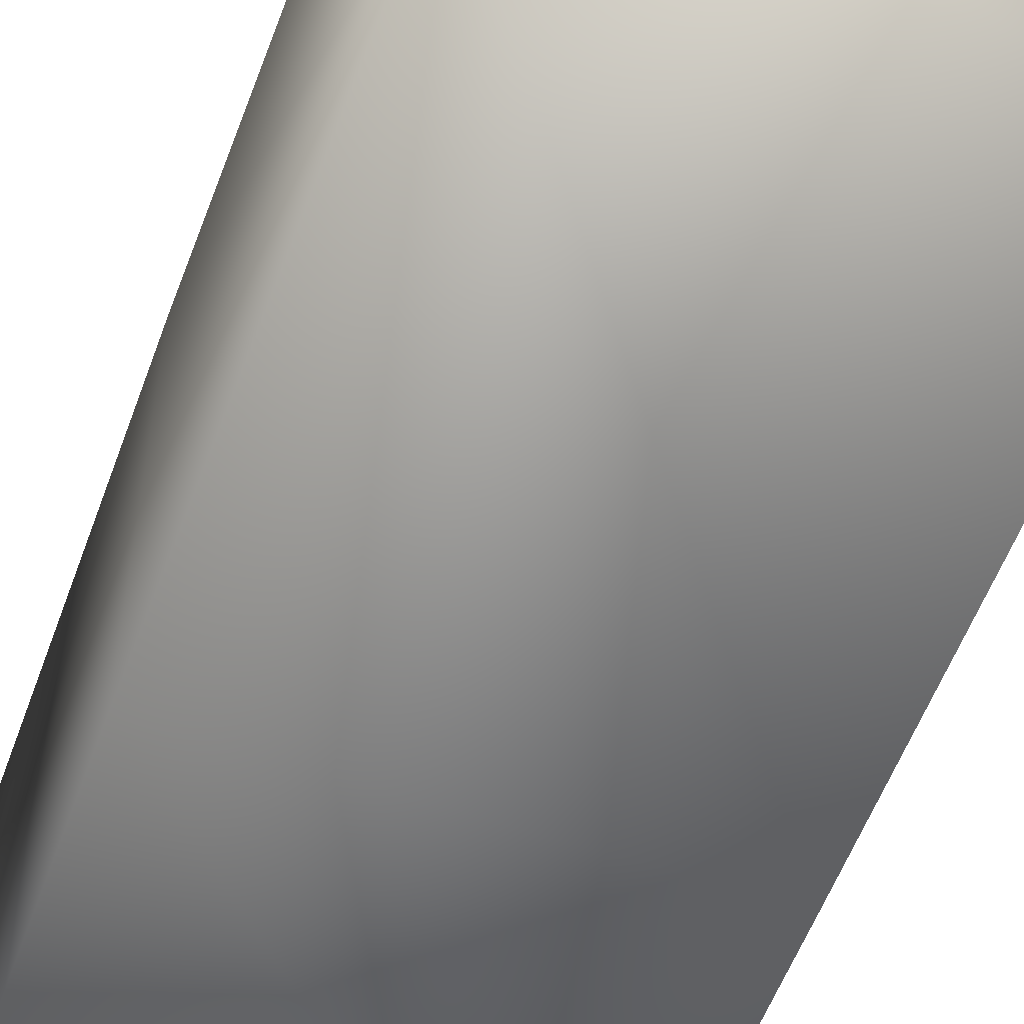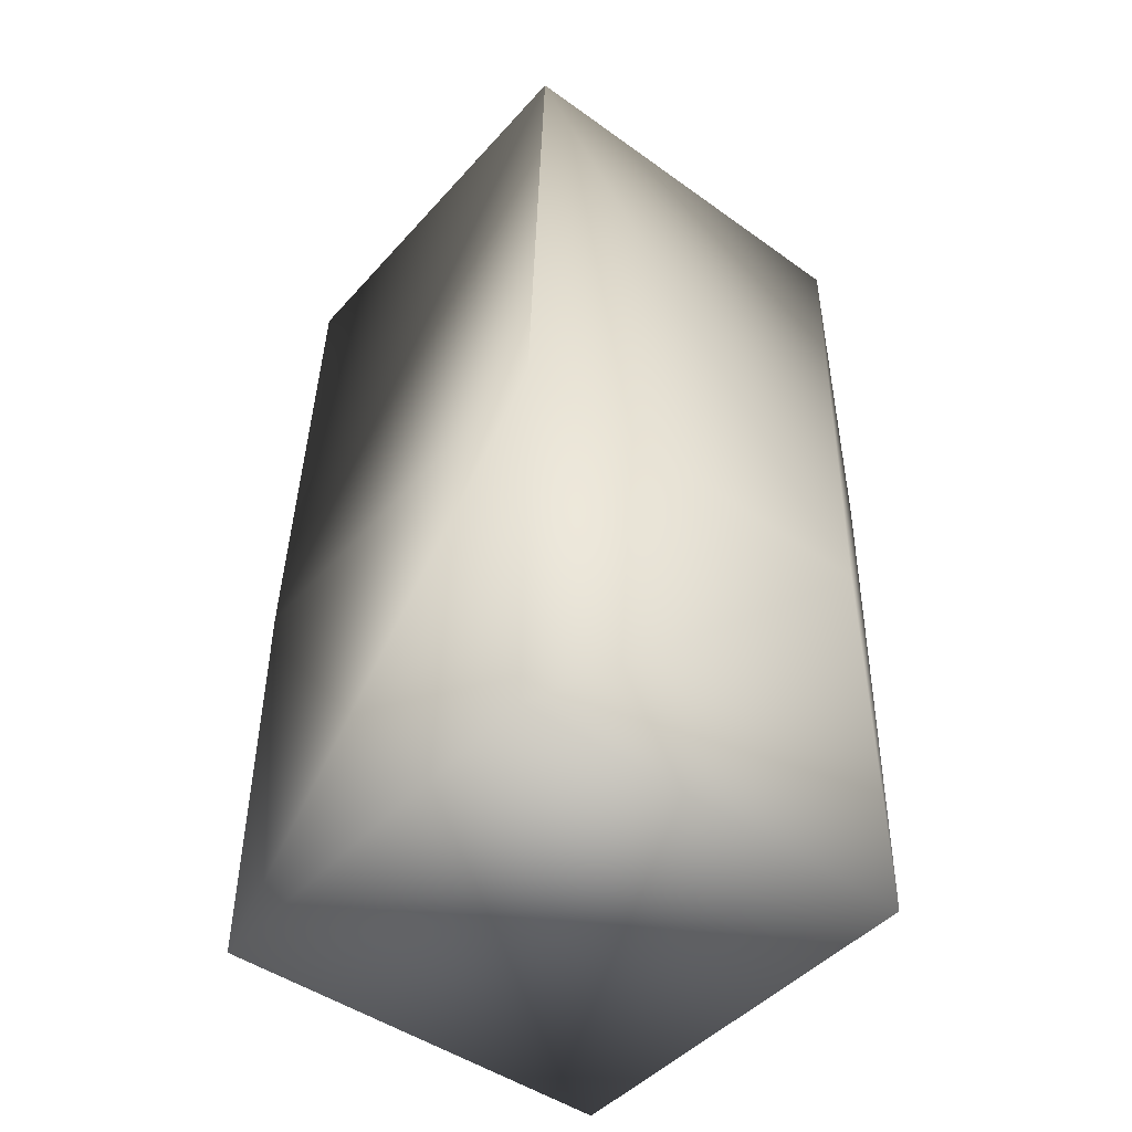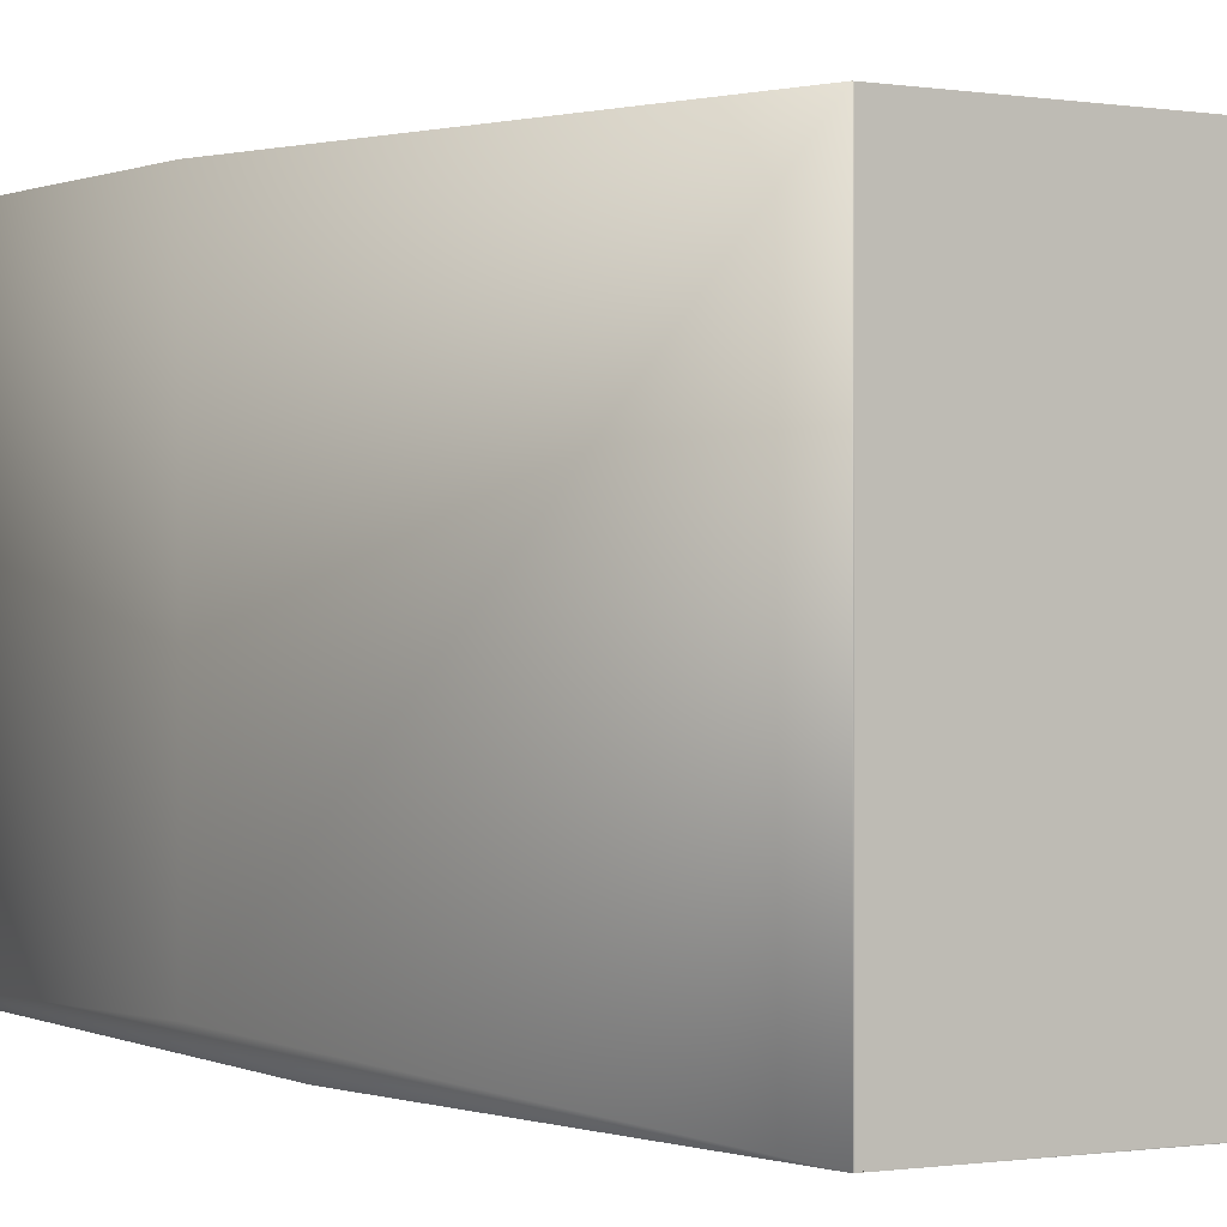
<metadata>
{"format":"obj","ext":"obj","renderer":"f3d","projection":"perspective","resolution":1024,"background":"white","views":[{"elev":-55.7,"azim":160.2,"up":"+Y"},{"elev":-46.6,"azim":-129.2,"up":"+Z"},{"elev":-0.6,"azim":-33.6,"up":"+Y"}]}
</metadata>
<code>
v 0.05 0.05 0.2064
v 0.05 0.05 0.1064
v -0.05 0.05 0.2064
v -0.0485 0.04507 0.3348
v 0.05215 0.04507 0.3348
v 0.05215 0.04507 0.2348
v 0.05 -0.05 0.1064
v -0.05 0.05 0.1064
v -0.05 -0.05 0.1064
v 0.05215 -0.05517 0.2348
v -0.0485 -0.05517 0.2348
v -0.05 -0.05 0.2064
v -0.0485 0.04507 0.3348
v -0.0485 -0.05517 0.3348
v 0.05183 0.04495 0.3348
v 0.05183 0.04495 0.3348
v 0.05186 0.04496 0.3348
v 0.05186 0.04496 0.3348
v 0.05187 0.04496 0.3348
v 0.05189 0.04497 0.3348
v 0.05191 0.04498 0.3348
v 0.05191 0.04498 0.3348
v 0.05194 0.04499 0.3348
v 0.05196 0.045 0.3348
v 0.05197 0.045 0.3348
v 0.05198 0.045 0.3348
v 0.05199 0.04501 0.3348
v 0.052 0.04501 0.3348
v 0.05201 0.04501 0.3348
v 0.05202 0.04502 0.3348
v 0.05206 0.04503 0.3348
v 0.05208 0.04505 0.3348
v 0.0521 0.04505 0.3348
v 0.05212 0.04506 0.3348
v 0.05213 0.04506 0.3348
v 0.05213 0.04506 0.3348
v 0.05214 0.04507 0.3348
v 0.05215 0.04507 0.3348
v 0.05215 0.04507 0.3348
v -0.0482 0.04498 0.3348
v 0.05183 -0.05506 0.3348
v 0.05183 -0.05505 0.3348
v 0.05184 -0.05505 0.3348
v 0.05184 -0.05505 0.3348
v 0.05184 -0.05505 0.3348
v 0.05184 -0.05505 0.3348
v 0.05185 -0.05505 0.3348
v 0.05185 -0.05505 0.3348
v 0.05185 -0.05505 0.3348
v 0.05185 -0.05505 0.3348
v 0.05186 -0.05505 0.3348
v 0.05186 -0.05505 0.3348
v 0.05186 -0.05505 0.3348
v 0.05187 -0.05505 0.3348
v 0.05187 -0.05505 0.3348
v 0.05188 -0.05506 0.3348
v 0.05188 -0.05506 0.3348
v 0.05189 -0.05506 0.3348
v 0.05189 -0.05506 0.3348
v 0.0519 -0.05506 0.3348
v 0.0519 -0.05506 0.3348
v 0.05191 -0.05507 0.3348
v -0.04817 0.04495 0.3348
v -0.04816 -0.05505 0.3348
v -0.04817 0.04495 0.3348
v -0.04816 0.04495 0.3348
v -0.04816 0.04495 0.3348
v -0.04817 0.04496 0.3348
v -0.04817 0.04496 0.3348
v -0.04817 0.04496 0.3348
v -0.04817 0.04496 0.3348
v -0.04817 0.04496 0.3348
v -0.04817 0.04496 0.3348
v -0.04818 0.04496 0.3348
v -0.04818 0.04496 0.3348
v -0.04818 0.04497 0.3348
v -0.04819 0.04497 0.3348
v -0.04819 0.04497 0.3348
v -0.0482 0.04497 0.3348
v 0.05184 0.04495 0.3348
v 0.05184 0.04495 0.3348
v 0.05184 0.04495 0.3348
v 0.05191 -0.05507 0.3348
v 0.05184 0.04495 0.3348
v 0.05185 0.04495 0.3348
v 0.05185 0.04495 0.3348
v 0.05185 0.04495 0.3348
v 0.05185 0.04496 0.3348
v 0.05186 0.04496 0.3348
v 0.05187 0.04496 0.3348
v 0.05188 0.04496 0.3348
v 0.05188 0.04496 0.3348
v 0.05189 0.04497 0.3348
v 0.05192 -0.05507 0.3348
v 0.0519 0.04497 0.3348
v 0.0519 0.04497 0.3348
v 0.05192 0.04498 0.3348
v 0.05193 0.04498 0.3348
v 0.05193 -0.05507 0.3348
v 0.05193 0.04498 0.3348
v 0.05195 0.04499 0.3348
v 0.05196 0.04499 0.3348
v 0.05193 -0.05508 0.3348
v 0.05199 0.04501 0.3348
v 0.05194 -0.05508 0.3348
v 0.05201 0.04502 0.3348
v 0.05195 -0.05508 0.3348
v 0.05203 0.04502 0.3348
v 0.05204 0.04503 0.3348
v 0.05204 0.04503 0.3348
v 0.05205 0.04503 0.3348
v 0.05196 -0.05509 0.3348
v 0.05207 0.04504 0.3348
v 0.05207 0.04504 0.3348
v 0.05208 0.04504 0.3348
v 0.05196 -0.05509 0.3348
v 0.05209 0.04505 0.3348
v 0.05197 -0.05509 0.3348
v 0.0521 0.04505 0.3348
v 0.05211 0.04505 0.3348
v 0.05211 0.04506 0.3348
v 0.05198 -0.05509 0.3348
v 0.05212 0.04506 0.3348
v 0.05212 0.04506 0.3348
v 0.05213 0.04507 0.3348
v 0.05199 -0.0551 0.3348
v 0.05214 0.04507 0.3348
v 0.05214 0.04507 0.3348
v 0.05214 0.04507 0.3348
v 0.05214 0.04507 0.3348
v 0.05214 0.04507 0.3348
v 0.05214 0.04507 0.3348
v 0.05215 0.04507 0.3348
v 0.05215 0.04507 0.3348
v 0.05215 0.04507 0.3348
v -0.04821 0.04498 0.3348
v -0.04822 0.04498 0.3348
v -0.04822 0.04498 0.3348
v -0.04823 0.04498 0.3348
v -0.04824 0.04499 0.3348
v -0.04825 0.04499 0.3348
v -0.04825 0.04499 0.3348
v -0.04826 0.045 0.3348
v -0.04827 0.045 0.3348
v -0.04828 0.045 0.3348
v -0.04829 0.04501 0.3348
v -0.0483 0.04501 0.3348
v -0.04831 0.04501 0.3348
v -0.04832 0.04501 0.3348
v -0.04832 0.04502 0.3348
v -0.04833 0.04502 0.3348
v -0.04834 0.04502 0.3348
v -0.04835 0.04503 0.3348
v -0.04836 0.04503 0.3348
v -0.04837 0.04503 0.3348
v -0.04838 0.04503 0.3348
v -0.04839 0.04504 0.3348
v -0.0484 0.04504 0.3348
v -0.0484 0.04504 0.3348
v -0.04841 0.04505 0.3348
v -0.04842 0.04505 0.3348
v -0.04843 0.04505 0.3348
v -0.04843 0.04505 0.3348
v -0.04844 0.04505 0.3348
v -0.04845 0.04506 0.3348
v -0.04845 0.04506 0.3348
v -0.04846 0.04506 0.3348
v -0.04846 0.04506 0.3348
v -0.04847 0.04506 0.3348
v -0.04847 0.04506 0.3348
v -0.04848 0.04507 0.3348
v -0.04848 0.04507 0.3348
v -0.04848 0.04507 0.3348
v -0.04849 0.04507 0.3348
v -0.04849 0.04507 0.3348
v -0.04849 0.04507 0.3348
v -0.04849 0.04507 0.3348
v -0.04849 0.04507 0.3348
v -0.0485 0.04507 0.3348
v -0.0485 0.04507 0.3348
v -0.0485 0.04507 0.3348
v -0.0485 0.04507 0.3348
v -0.0485 0.04507 0.3348
v 0.05199 -0.0551 0.3348
v 0.052 -0.0551 0.3348
v 0.05201 -0.05511 0.3348
v 0.05201 -0.05511 0.3348
v 0.05202 -0.05511 0.3348
v 0.05203 -0.05512 0.3348
v 0.05204 -0.05512 0.3348
v 0.05204 -0.05512 0.3348
v 0.05205 -0.05513 0.3348
v 0.05206 -0.05513 0.3348
v 0.05207 -0.05513 0.3348
v 0.05207 -0.05514 0.3348
v 0.05208 -0.05514 0.3348
v 0.05208 -0.05514 0.3348
v 0.05209 -0.05514 0.3348
v 0.0521 -0.05515 0.3348
v 0.0521 -0.05515 0.3348
v 0.05211 -0.05515 0.3348
v 0.05211 -0.05515 0.3348
v 0.05212 -0.05516 0.3348
v 0.05212 -0.05516 0.3348
v 0.05212 -0.05516 0.3348
v 0.05213 -0.05516 0.3348
v 0.05213 -0.05516 0.3348
v 0.05213 -0.05516 0.3348
v 0.05214 -0.05516 0.3348
v 0.05214 -0.05517 0.3348
v 0.05214 -0.05517 0.3348
v 0.05214 -0.05517 0.3348
v 0.05214 -0.05517 0.3348
v 0.05214 -0.05517 0.3348
v 0.05214 -0.05517 0.3348
v 0.05215 -0.05517 0.3348
v 0.05215 -0.05517 0.3348
v 0.05215 -0.05517 0.3348
v 0.05215 -0.05517 0.3348
v 0.05215 -0.05517 0.3348
v 0.05215 -0.05517 0.3348
v 0.05215 -0.05517 0.3348
v -0.04817 -0.05505 0.3348
v -0.04817 -0.05505 0.3348
v -0.04817 -0.05505 0.3348
v -0.04817 -0.05505 0.3348
v -0.04817 -0.05505 0.3348
v -0.04818 -0.05506 0.3348
v -0.04818 -0.05506 0.3348
v -0.04819 -0.05506 0.3348
v -0.0482 -0.05506 0.3348
v -0.0482 -0.05507 0.3348
v -0.04821 -0.05507 0.3348
v -0.04822 -0.05507 0.3348
v -0.04822 -0.05507 0.3348
v -0.04823 -0.05508 0.3348
v -0.04824 -0.05508 0.3348
v -0.04825 -0.05508 0.3348
v -0.04825 -0.05509 0.3348
v -0.04826 -0.05509 0.3348
v -0.04827 -0.05509 0.3348
v -0.04828 -0.05509 0.3348
v -0.04829 -0.0551 0.3348
v -0.0483 -0.0551 0.3348
v -0.04831 -0.0551 0.3348
v -0.04832 -0.05511 0.3348
v -0.04832 -0.05511 0.3348
v -0.04833 -0.05511 0.3348
v -0.04834 -0.05512 0.3348
v -0.04835 -0.05512 0.3348
v -0.04836 -0.05512 0.3348
v -0.04837 -0.05513 0.3348
v -0.04838 -0.05513 0.3348
v -0.04839 -0.05513 0.3348
v -0.0484 -0.05514 0.3348
v -0.0484 -0.05514 0.3348
v -0.04841 -0.05514 0.3348
v -0.04842 -0.05514 0.3348
v -0.04843 -0.05515 0.3348
v -0.04843 -0.05515 0.3348
v -0.04844 -0.05515 0.3348
v -0.04845 -0.05515 0.3348
v -0.04845 -0.05516 0.3348
v -0.04846 -0.05516 0.3348
v -0.04846 -0.05516 0.3348
v -0.04847 -0.05516 0.3348
v -0.04847 -0.05516 0.3348
v -0.04848 -0.05516 0.3348
v -0.04848 -0.05516 0.3348
v -0.04848 -0.05517 0.3348
v -0.04849 -0.05517 0.3348
v -0.04849 -0.05517 0.3348
v -0.04849 -0.05517 0.3348
v -0.04849 -0.05517 0.3348
v -0.0485 -0.05517 0.3348
v -0.0485 -0.05517 0.3348
v -0.0485 -0.05517 0.3348
v -0.0485 -0.05517 0.3348
v -0.04818 0.04495 0.3348
v -0.04817 0.04495 0.3348
v -0.04816 -0.05505 0.3348
v -0.04817 0.04495 0.3348
v -0.04817 0.04495 0.3348
v -0.04817 0.04495 0.3348
v -0.04818 -0.05506 0.3348
v -0.04817 -0.05505 0.3348
v -0.04817 -0.05505 0.3348
v -0.04817 -0.05505 0.3348
v -0.04817 -0.05505 0.3348
v -0.04817 -0.05505 0.3348
v -0.04817 -0.05505 0.3348
v -0.04818 -0.05506 0.3348
v -0.04819 -0.05506 0.3348
v -0.04817 -0.05505 0.3348
v -0.04849 -0.05517 0.3348
v -0.0485 -0.05517 0.3348
v -0.0485 -0.05517 0.3348
f 1 2 3
f 1 3 4
f 1 5 6
f 1 6 2
f 1 4 5
f 2 7 8
f 2 8 3
f 2 6 7
f 7 9 8
f 7 6 10
f 7 10 11
f 7 11 9
f 3 8 12
f 3 12 13
f 3 13 4
f 8 9 12
f 12 9 11
f 12 14 13
f 12 11 14
f 15 16 17
f 15 17 18
f 15 18 19
f 15 19 20
f 15 20 21
f 15 21 22
f 15 22 23
f 15 23 24
f 15 24 25
f 15 25 26
f 15 26 27
f 15 27 28
f 15 28 29
f 15 29 30
f 15 30 31
f 15 31 32
f 15 32 33
f 15 33 34
f 15 34 35
f 15 35 36
f 15 36 37
f 15 37 38
f 15 38 39
f 15 39 5
f 15 5 40
f 15 41 42
f 15 42 43
f 15 43 44
f 15 44 45
f 15 45 46
f 15 46 47
f 15 47 48
f 15 48 49
f 15 49 50
f 15 50 51
f 15 51 52
f 15 52 53
f 15 53 54
f 15 54 55
f 15 55 56
f 15 56 57
f 15 57 58
f 15 58 59
f 15 59 60
f 15 60 61
f 15 61 62
f 15 62 16
f 15 63 64
f 15 65 63
f 15 66 65
f 15 67 66
f 15 68 67
f 15 69 68
f 15 70 69
f 15 71 70
f 15 72 71
f 15 73 72
f 15 74 73
f 15 75 74
f 15 76 75
f 15 77 76
f 15 78 77
f 15 79 78
f 15 40 79
f 15 64 41
f 16 80 81
f 16 81 82
f 16 82 17
f 16 62 80
f 80 62 83
f 80 83 81
f 81 84 82
f 81 83 84
f 84 83 82
f 82 85 86
f 82 86 87
f 82 87 17
f 82 83 85
f 85 83 86
f 86 83 87
f 87 88 89
f 87 89 17
f 87 83 88
f 88 83 89
f 89 83 17
f 17 83 18
f 18 90 19
f 18 83 90
f 90 83 19
f 19 91 92
f 19 92 20
f 19 83 91
f 91 83 92
f 92 93 20
f 92 83 94
f 92 94 93
f 93 94 20
f 20 95 96
f 20 96 21
f 20 94 95
f 95 94 96
f 96 94 21
f 21 94 22
f 22 97 23
f 22 94 97
f 97 98 23
f 97 94 99
f 97 99 98
f 98 100 23
f 98 99 100
f 100 99 23
f 23 101 24
f 23 99 101
f 101 102 24
f 101 99 102
f 102 99 103
f 102 103 24
f 24 103 25
f 25 103 26
f 26 103 27
f 27 104 28
f 27 103 104
f 104 103 105
f 104 105 28
f 28 105 29
f 29 106 30
f 29 105 106
f 106 105 107
f 106 107 30
f 30 108 109
f 30 109 31
f 30 107 108
f 108 107 109
f 109 110 31
f 109 107 110
f 110 111 31
f 110 107 112
f 110 112 111
f 111 112 31
f 31 113 114
f 31 114 32
f 31 112 113
f 113 112 114
f 114 115 32
f 114 112 116
f 114 116 115
f 115 116 32
f 32 117 33
f 32 116 117
f 117 116 118
f 117 118 33
f 33 119 120
f 33 120 34
f 33 118 119
f 119 118 120
f 120 121 34
f 120 118 121
f 121 118 122
f 121 122 34
f 34 123 35
f 34 122 123
f 123 124 35
f 123 122 124
f 124 122 35
f 35 122 36
f 36 125 37
f 36 122 126
f 36 126 125
f 125 126 37
f 37 127 128
f 37 128 129
f 37 129 130
f 37 130 38
f 37 126 127
f 127 126 128
f 128 131 129
f 128 126 131
f 131 132 129
f 131 5 132
f 131 126 5
f 129 132 130
f 132 133 130
f 132 5 133
f 130 133 38
f 133 134 38
f 133 5 134
f 134 135 38
f 134 5 135
f 38 135 39
f 135 5 39
f 5 136 40
f 5 137 136
f 5 138 137
f 5 139 138
f 5 140 139
f 5 141 140
f 5 142 141
f 5 143 142
f 5 144 143
f 5 145 144
f 5 146 145
f 5 147 146
f 5 148 147
f 5 149 148
f 5 150 149
f 5 151 150
f 5 152 151
f 5 153 152
f 5 154 153
f 5 155 154
f 5 156 155
f 5 157 156
f 5 158 157
f 5 159 158
f 5 160 159
f 5 161 160
f 5 162 161
f 5 163 162
f 5 164 163
f 5 165 164
f 5 166 165
f 5 167 166
f 5 168 167
f 5 169 168
f 5 170 169
f 5 171 170
f 5 172 171
f 5 173 172
f 5 174 173
f 5 175 174
f 5 176 175
f 5 177 176
f 5 178 177
f 5 179 178
f 5 180 179
f 5 181 180
f 5 182 181
f 5 183 182
f 5 4 183
f 5 126 184
f 5 184 185
f 5 185 186
f 5 186 187
f 5 187 188
f 5 188 189
f 5 189 190
f 5 190 191
f 5 191 192
f 5 192 193
f 5 193 194
f 5 194 195
f 5 195 196
f 5 196 197
f 5 197 198
f 5 198 199
f 5 199 200
f 5 200 201
f 5 201 202
f 5 202 203
f 5 203 204
f 5 204 205
f 5 205 206
f 5 206 207
f 5 207 208
f 5 208 209
f 5 209 210
f 5 210 211
f 5 211 212
f 5 212 213
f 5 213 214
f 5 214 215
f 5 215 216
f 5 216 217
f 5 217 218
f 5 218 219
f 5 219 220
f 5 220 221
f 5 221 222
f 5 222 6
f 6 222 10
f 41 50 42
f 41 51 50
f 41 52 51
f 41 53 52
f 41 54 53
f 41 55 54
f 41 56 55
f 41 57 56
f 41 58 57
f 41 59 58
f 41 60 59
f 41 61 60
f 41 62 61
f 41 83 62
f 41 94 83
f 41 99 94
f 41 103 99
f 41 105 103
f 41 107 105
f 41 112 107
f 41 116 112
f 41 118 116
f 41 122 118
f 41 126 122
f 41 184 126
f 41 185 184
f 41 186 185
f 41 187 186
f 41 188 187
f 41 189 188
f 41 190 189
f 41 191 190
f 41 192 191
f 41 193 192
f 41 194 193
f 41 195 194
f 41 196 195
f 41 197 196
f 41 198 197
f 41 199 198
f 41 200 199
f 41 201 200
f 41 202 201
f 41 203 202
f 41 204 203
f 41 205 204
f 41 206 205
f 41 207 206
f 41 222 207
f 41 64 223
f 41 223 224
f 41 224 225
f 41 225 226
f 41 226 227
f 41 227 228
f 41 228 229
f 41 229 230
f 41 230 231
f 41 231 232
f 41 232 233
f 41 233 234
f 41 234 235
f 41 235 236
f 41 236 237
f 41 237 238
f 41 238 222
f 42 49 43
f 42 50 49
f 43 47 44
f 43 48 47
f 43 49 48
f 44 47 45
f 45 47 46
f 207 222 208
f 208 222 209
f 209 222 210
f 210 222 211
f 211 222 212
f 212 222 213
f 213 222 214
f 214 222 215
f 215 222 216
f 216 222 217
f 217 222 218
f 218 222 219
f 219 222 220
f 220 222 221
f 222 238 239
f 222 239 240
f 222 240 241
f 222 241 242
f 222 242 243
f 222 243 244
f 222 244 245
f 222 245 246
f 222 246 247
f 222 247 248
f 222 248 249
f 222 249 250
f 222 250 251
f 222 251 252
f 222 252 253
f 222 253 254
f 222 254 255
f 222 255 256
f 222 256 257
f 222 257 258
f 222 258 259
f 222 259 260
f 222 260 261
f 222 261 262
f 222 262 263
f 222 263 264
f 222 264 265
f 222 265 266
f 222 266 267
f 222 267 268
f 222 268 269
f 222 269 270
f 222 270 271
f 222 271 272
f 222 272 273
f 222 273 274
f 222 274 275
f 222 275 276
f 222 276 277
f 222 277 278
f 222 278 14
f 222 14 10
f 10 14 11
f 279 280 72
f 279 72 73
f 279 73 74
f 279 74 75
f 279 75 76
f 279 76 77
f 279 77 78
f 279 78 79
f 279 79 40
f 279 40 136
f 279 136 137
f 279 137 138
f 279 138 139
f 279 139 140
f 279 140 141
f 279 141 142
f 279 142 143
f 279 143 144
f 279 144 145
f 279 145 146
f 279 146 147
f 279 147 148
f 279 148 149
f 279 149 150
f 279 150 151
f 279 151 152
f 279 152 153
f 279 153 154
f 279 154 155
f 279 155 156
f 279 156 157
f 279 157 158
f 279 158 159
f 279 159 160
f 279 160 161
f 279 161 162
f 279 162 163
f 279 163 164
f 279 164 165
f 279 165 166
f 279 166 167
f 279 167 168
f 279 168 169
f 279 169 170
f 279 170 171
f 279 171 13
f 279 13 14
f 279 281 64
f 279 64 280
f 279 14 281
f 280 282 72
f 280 64 282
f 282 283 71
f 282 71 72
f 282 64 283
f 283 284 70
f 283 70 71
f 283 64 284
f 284 63 69
f 284 69 70
f 284 64 63
f 63 65 68
f 63 68 69
f 65 66 67
f 65 67 68
f 171 172 13
f 172 173 13
f 173 174 13
f 174 175 13
f 175 176 13
f 176 177 13
f 177 178 13
f 178 179 13
f 179 180 13
f 180 181 13
f 181 182 13
f 182 183 13
f 183 4 13
f 285 286 287
f 285 287 288
f 285 288 289
f 285 289 290
f 285 290 14
f 285 291 286
f 285 228 291
f 285 292 228
f 285 229 292
f 285 293 229
f 285 230 293
f 285 231 230
f 285 232 231
f 285 233 232
f 285 234 233
f 285 235 234
f 285 236 235
f 285 237 236
f 285 238 237
f 285 239 238
f 285 241 239
f 285 14 241
f 286 227 287
f 286 291 227
f 287 226 288
f 287 227 226
f 288 225 289
f 288 226 225
f 289 225 290
f 290 294 14
f 290 224 294
f 290 225 224
f 294 281 14
f 294 223 281
f 294 224 223
f 281 223 64
f 227 291 228
f 228 292 229
f 229 293 230
f 239 241 240
f 241 14 242
f 242 244 243
f 242 14 244
f 244 14 245
f 245 14 246
f 246 248 247
f 246 14 248
f 248 14 249
f 249 251 250
f 249 14 251
f 251 253 252
f 251 254 253
f 251 14 254
f 254 14 255
f 255 14 256
f 256 258 257
f 256 14 258
f 258 260 259
f 258 14 260
f 260 14 261
f 261 263 262
f 261 14 263
f 263 14 264
f 264 14 265
f 265 14 266
f 266 14 267
f 267 269 268
f 267 14 269
f 269 271 270
f 269 14 271
f 271 14 272
f 272 14 273
f 273 14 274
f 274 295 275
f 274 14 295
f 295 14 275
f 275 14 276
f 276 296 297
f 276 297 277
f 276 14 296
f 296 14 297
f 297 14 277
f 277 14 278

</code>
